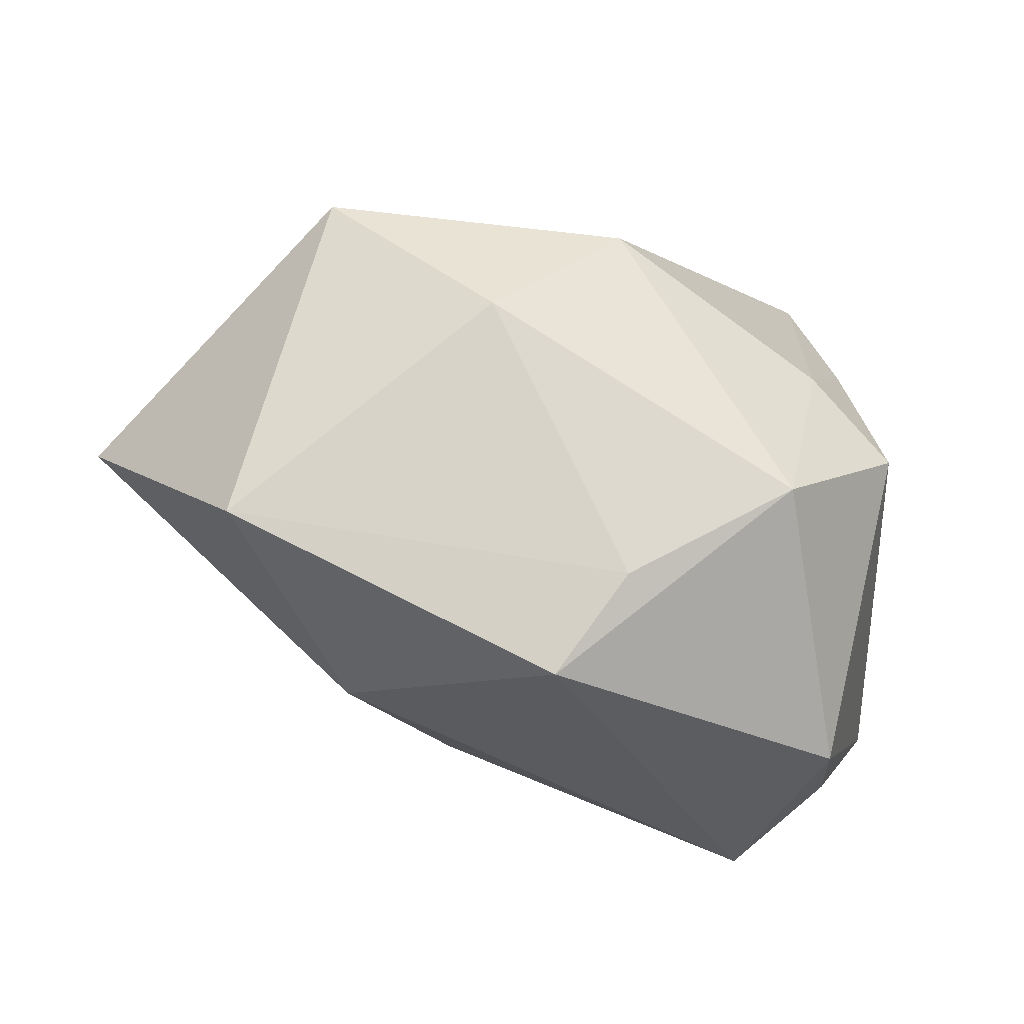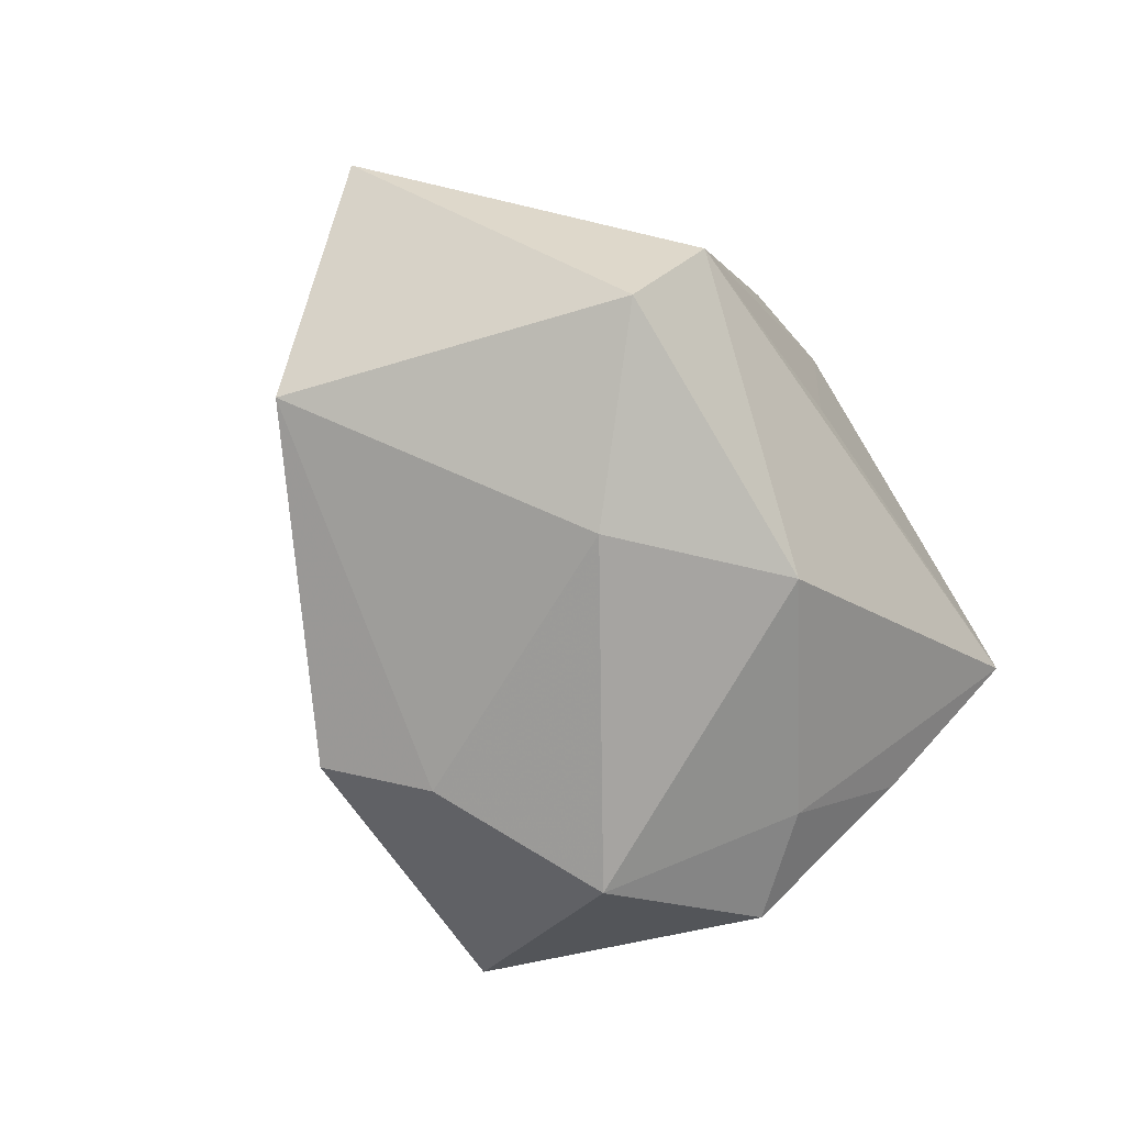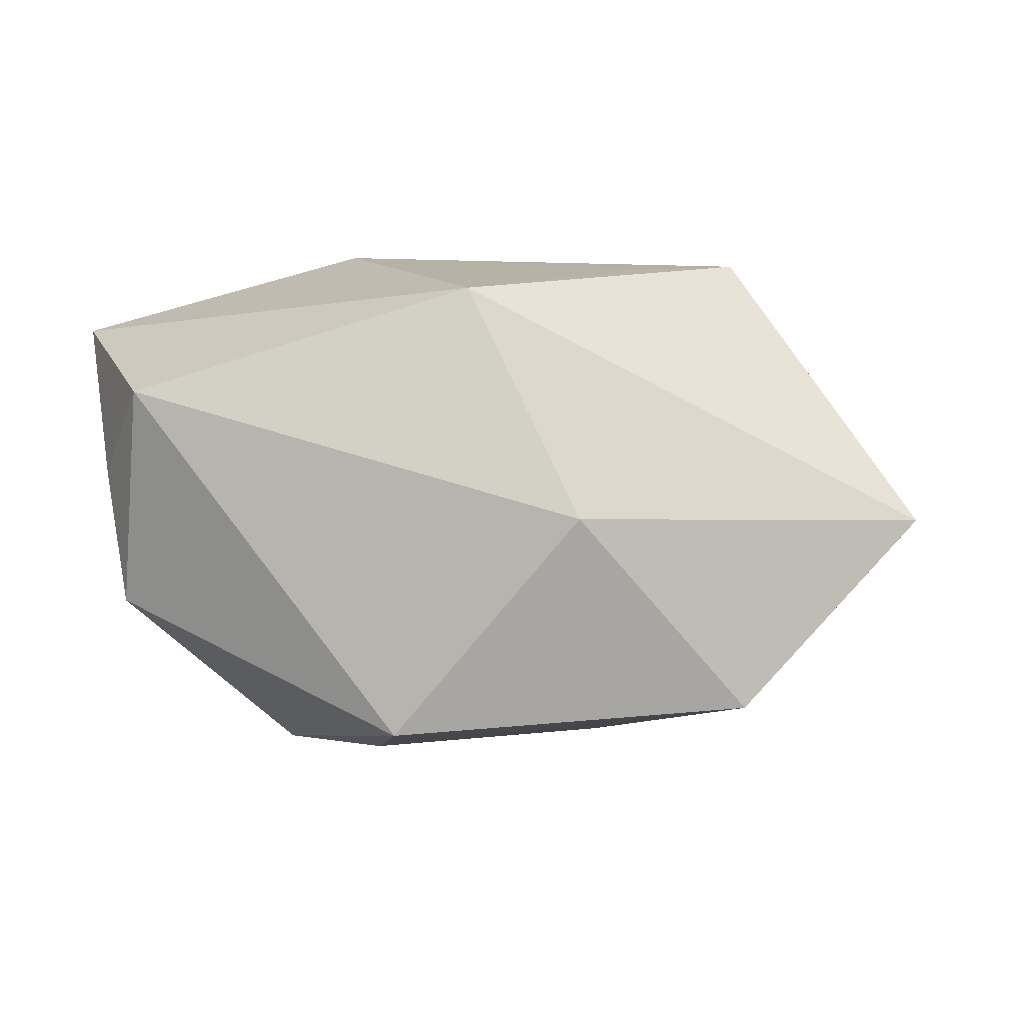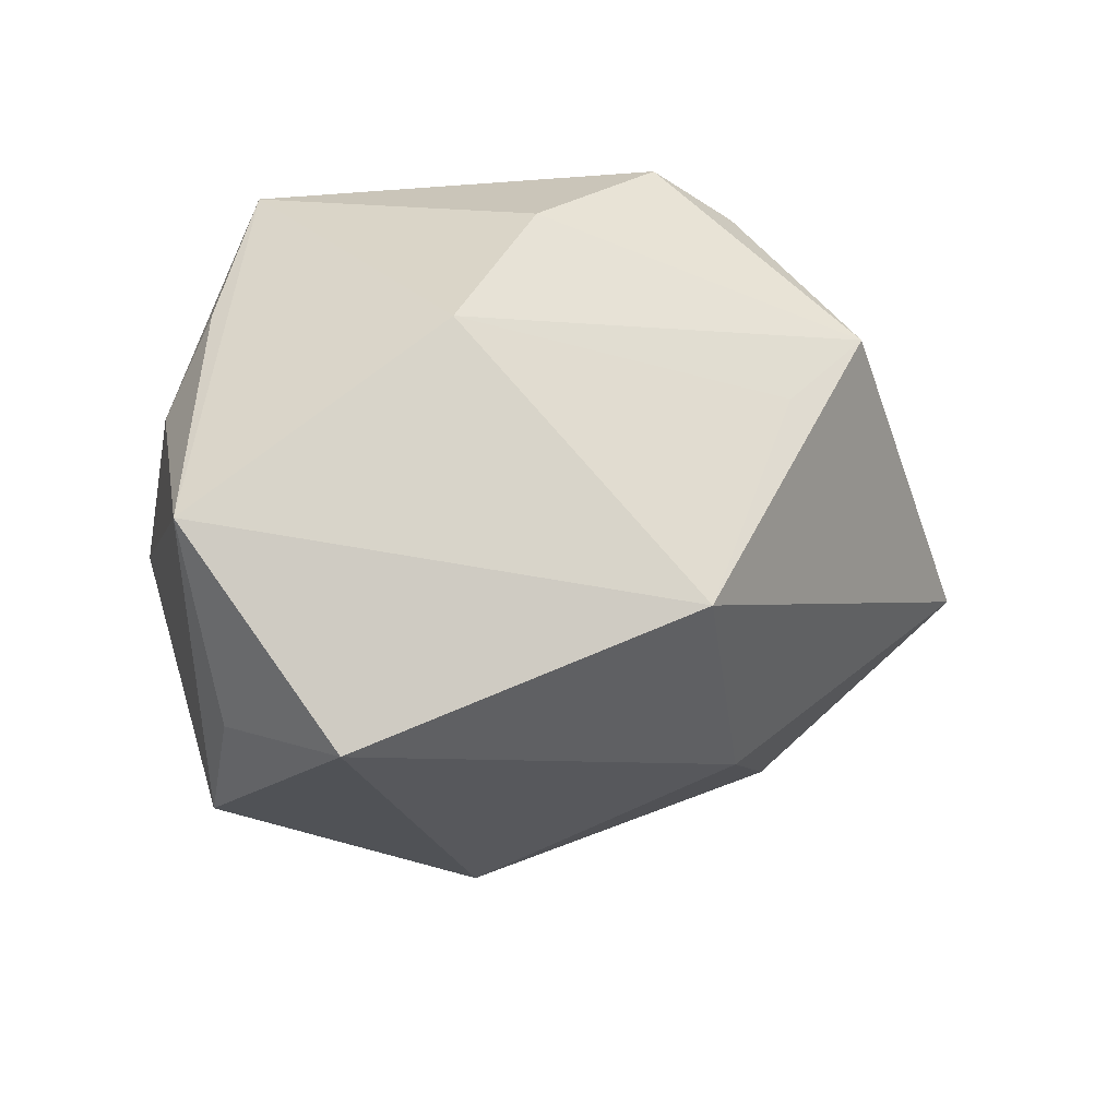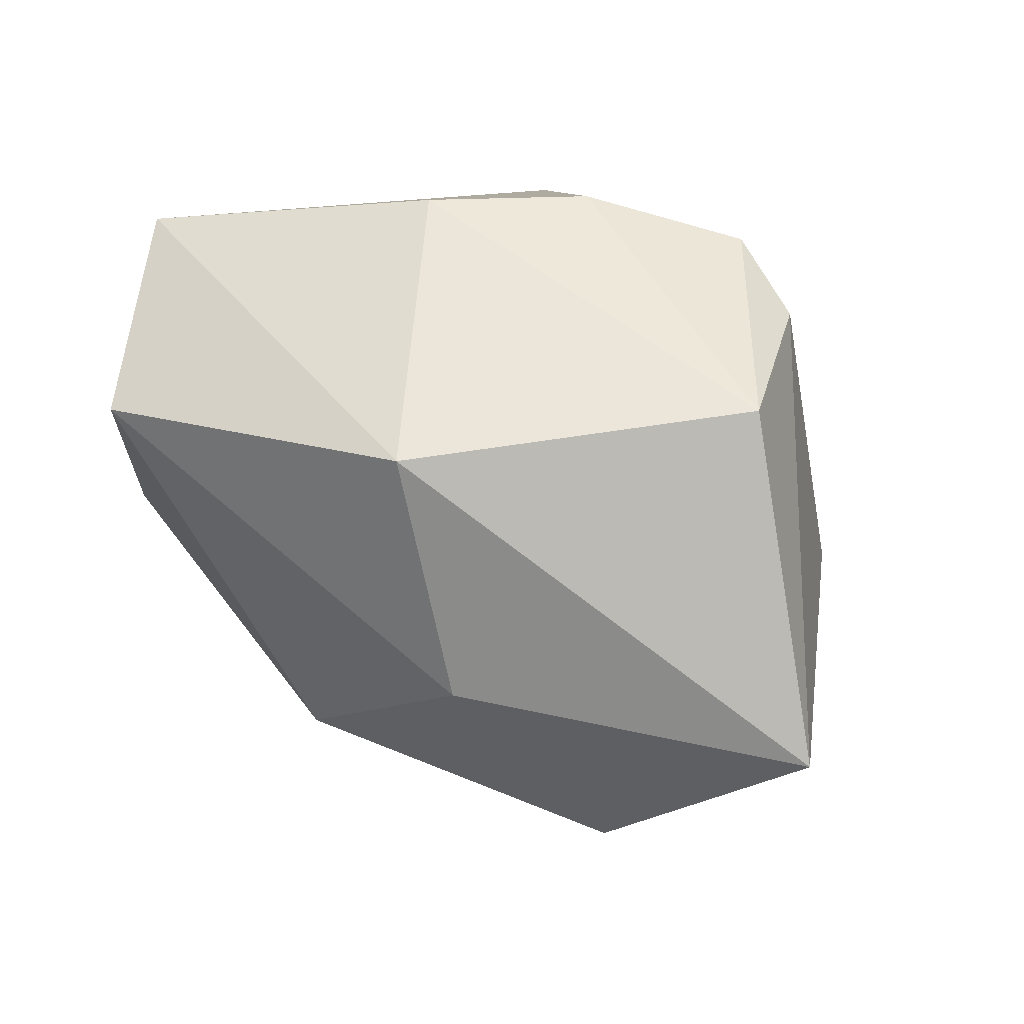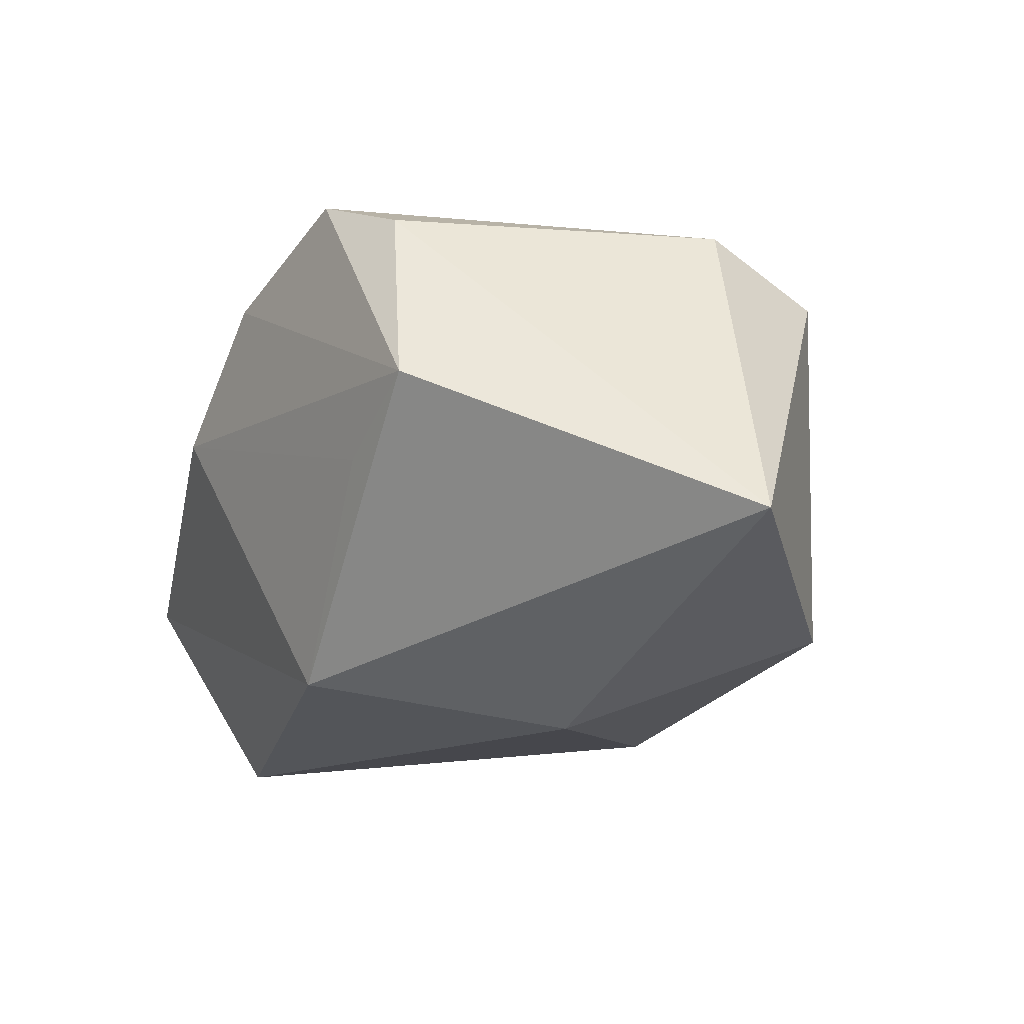
<metadata>
{"format":"obj","ext":"obj","renderer":"f3d","projection":"perspective","resolution":1024,"background":"white","views":[{"elev":-29.9,"azim":169.3,"up":"+Y"},{"elev":-74.1,"azim":121.8,"up":"+Z"},{"elev":12.3,"azim":23.8,"up":"+Z"},{"elev":-26.7,"azim":-25.3,"up":"+Y"},{"elev":56.3,"azim":51.6,"up":"+Z"},{"elev":4.5,"azim":55.1,"up":"+Y"}]}
</metadata>
<code>
v -0.03582 0.01776 -0.009978
v -0.02791 0.008347 -0.02261
v 0.0136 0.007616 -0.03231
v 0.02464 -0.02598 0.004302
v 0.03214 0.02317 -0.02652
v -0.02679 -0.0388 0.01768
v 0.05713 0.002099 0.001376
v 0.02831 0.0164 0.02949
v 0.04167 -0.01563 -0.01911
v -0.03115 -0.03568 -0.008866
v -0.02102 0.006101 0.02961
v -0.02113 -0.01316 -0.03166
v 0.004926 0.03512 0.02494
v 0.008132 -0.02064 0.02961
v -0.002797 0.02243 -0.02782
v -0.03366 0.03512 0.0007495
v -0.04612 -0.01887 0.02143
v -0.0431 0.002036 0.003568
v 0.01623 0.03336 0.02246
v 0.00633 0.03324 -0.005115
v -0.03512 -0.03274 0.00614
v 0.004554 -0.03405 -0.02198
v 0.03026 0.03157 -0.01331
v -0.03713 -0.001744 -0.02133
v -0.00276 -0.02359 -0.02745
v 0.0186 0.006258 0.02961
v -0.01079 0.02304 0.02752
v -0.03997 0.01377 0.007286
f 10 17 24
f 6 22 4
f 10 22 6
f 19 7 23
f 19 23 13
f 18 24 17
f 12 22 10
f 10 24 12
f 21 17 10
f 10 6 21
f 21 6 17
f 4 22 9
f 9 7 4
f 20 23 16
f 16 13 20
f 20 13 23
f 1 18 16
f 24 18 1
f 3 12 15
f 16 23 15
f 28 17 16
f 16 18 28
f 28 18 17
f 25 12 3
f 22 12 25
f 3 9 25
f 25 9 22
f 5 23 7
f 7 9 5
f 5 9 3
f 3 15 5
f 5 15 23
f 17 6 14
f 14 6 4
f 4 7 14
f 2 12 24
f 2 15 12
f 24 1 2
f 2 1 16
f 16 15 2
f 17 14 11
f 16 17 11
f 19 13 8
f 8 7 19
f 8 14 7
f 27 8 13
f 11 8 27
f 27 13 16
f 16 11 27
f 26 11 14
f 14 8 26
f 26 8 11

</code>
